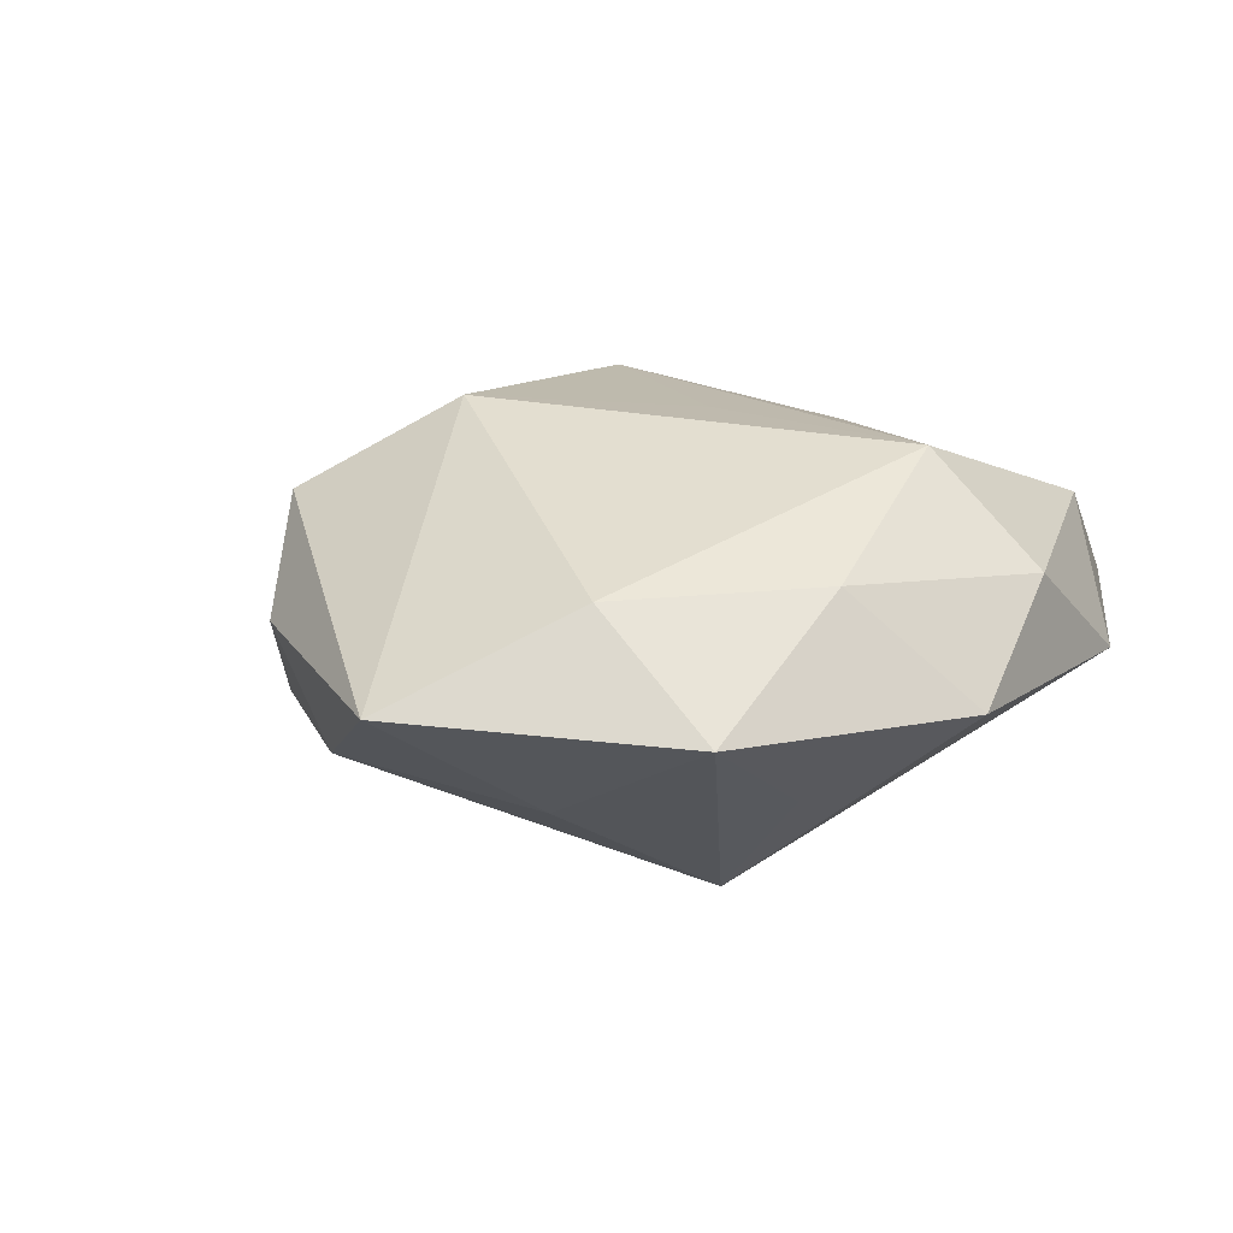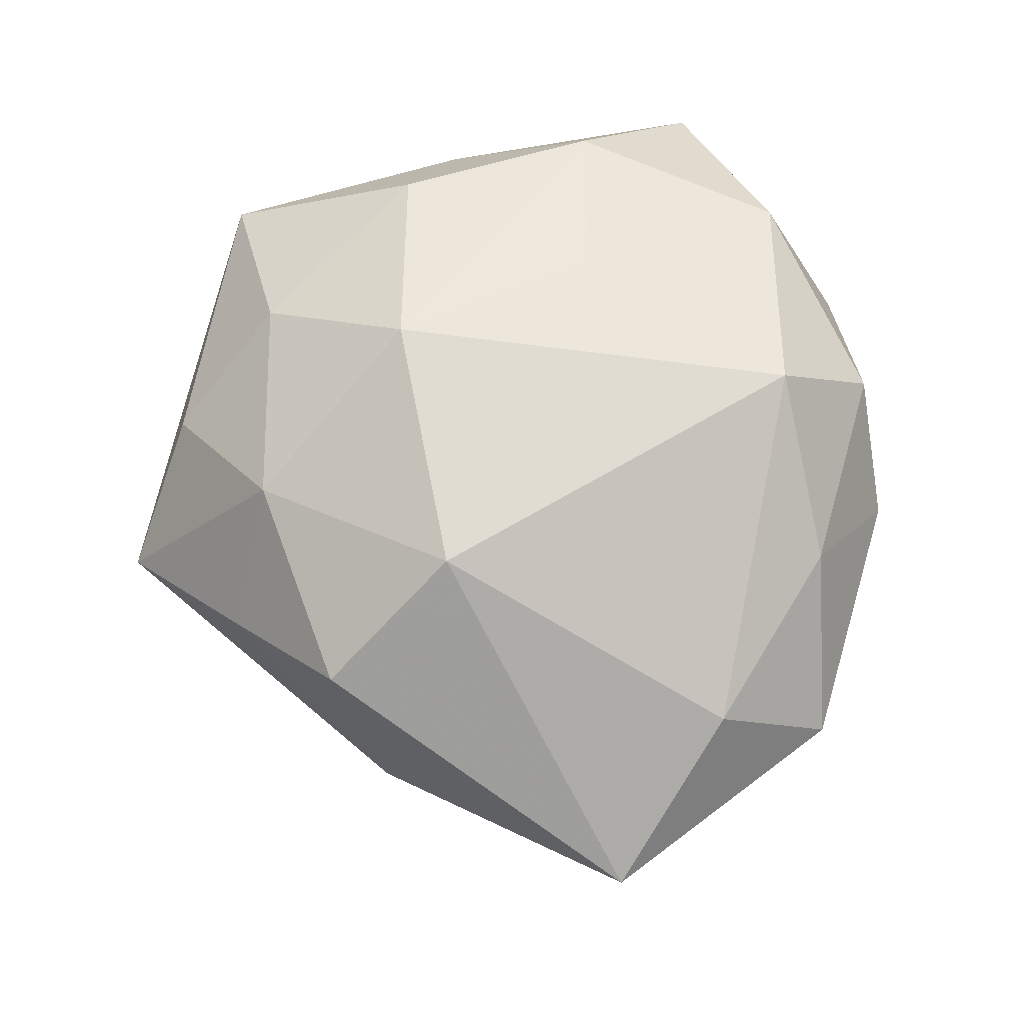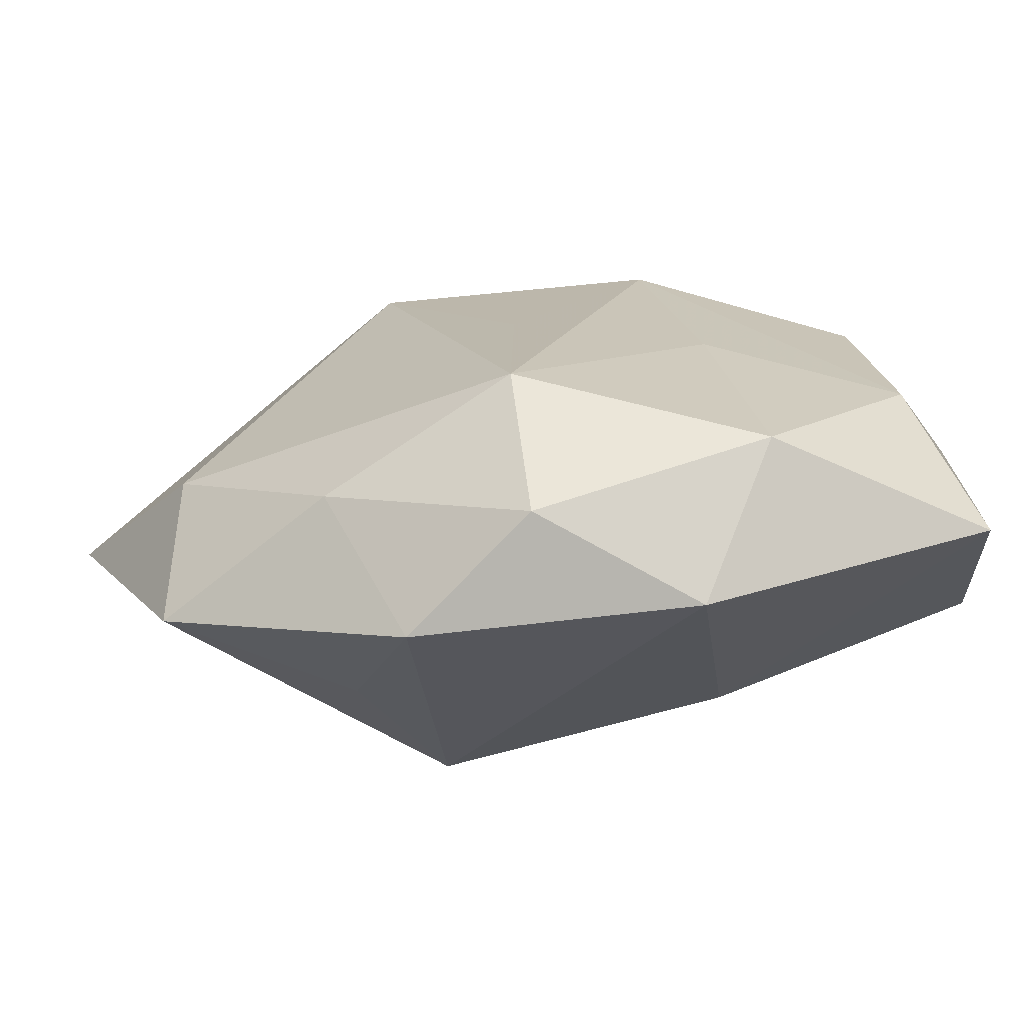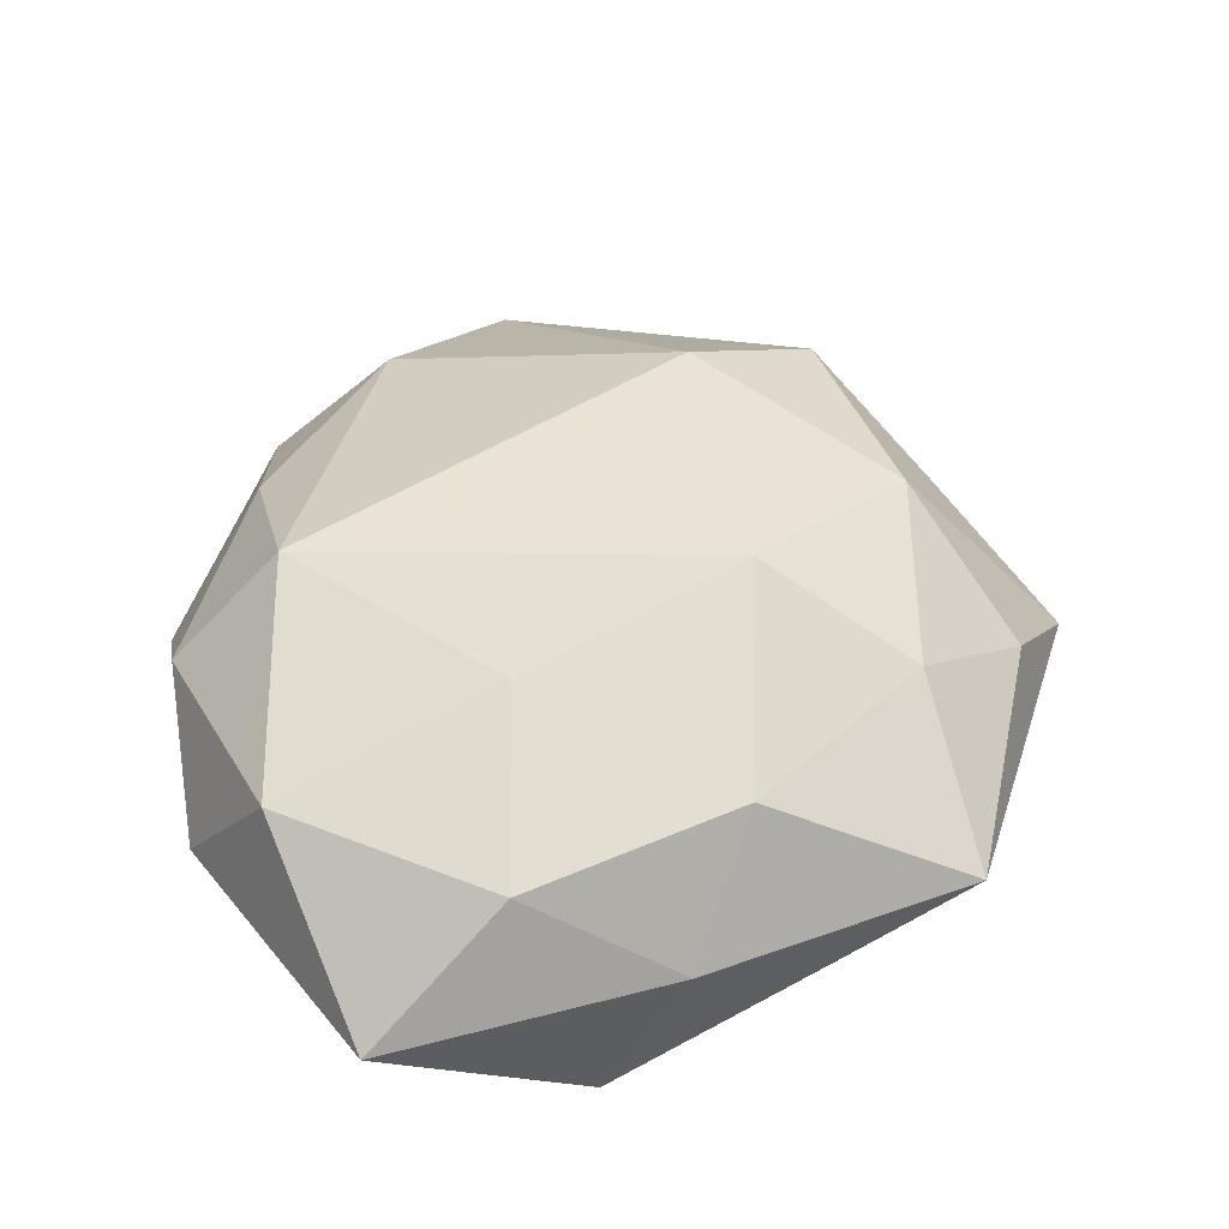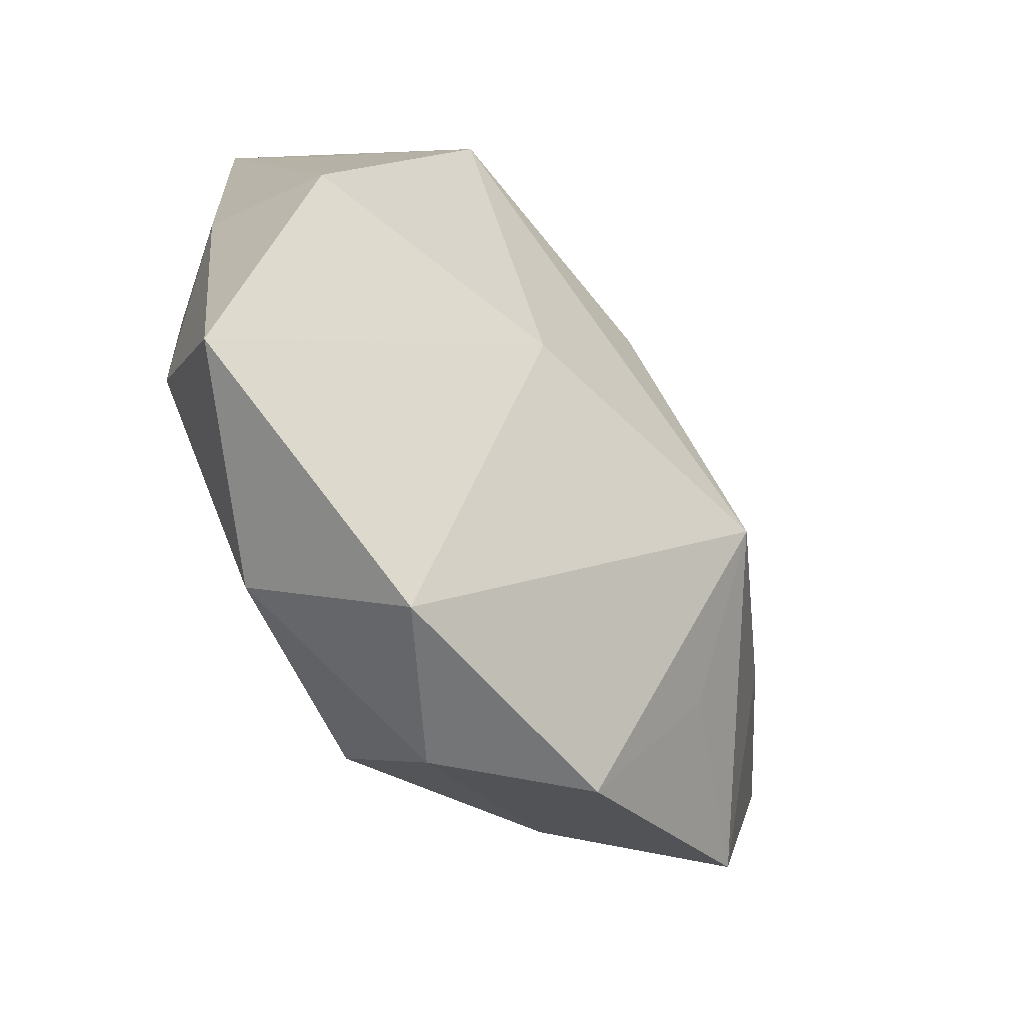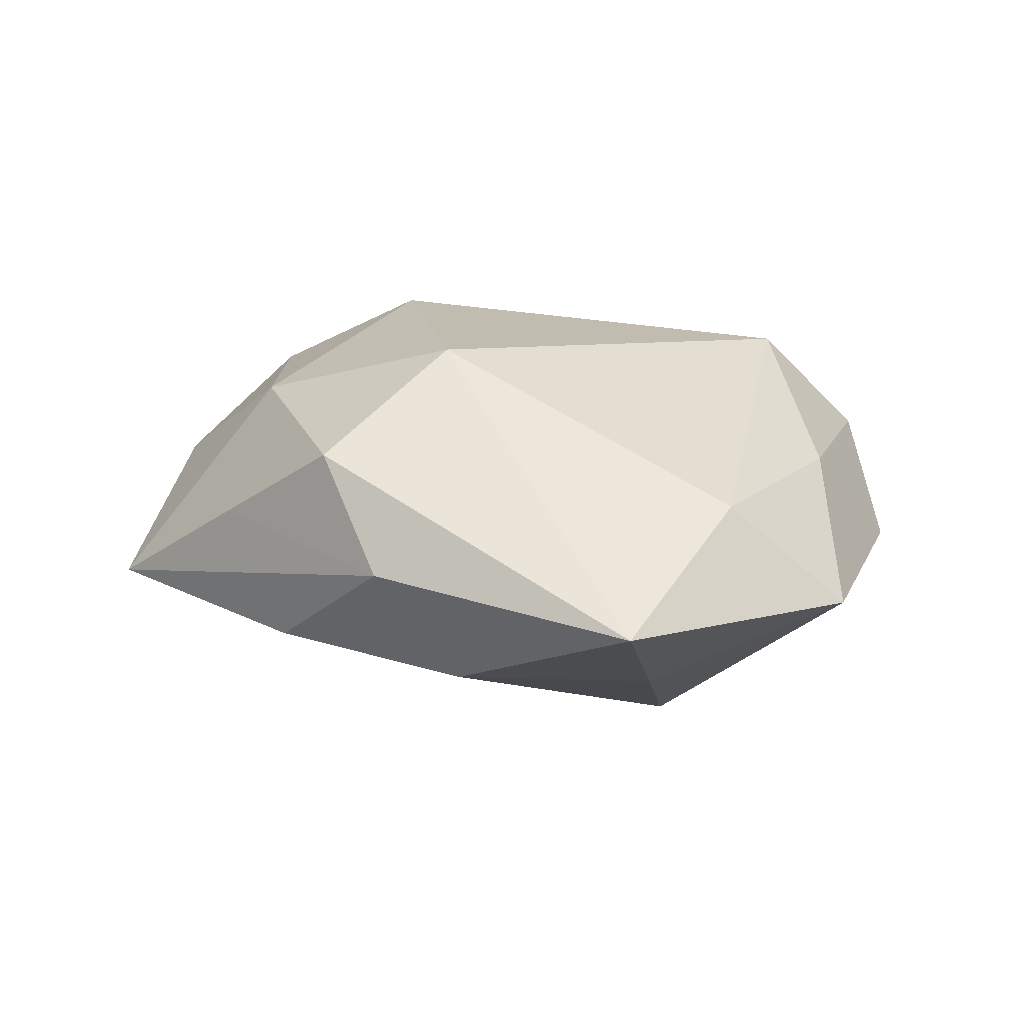
<metadata>
{"format":"obj","ext":"obj","renderer":"f3d","projection":"perspective","resolution":1024,"background":"white","views":[{"elev":11.7,"azim":-60.8,"up":"+Z"},{"elev":70.3,"azim":-104.4,"up":"+Z"},{"elev":-79.4,"azim":5.0,"up":"+Y"},{"elev":48.1,"azim":75.9,"up":"+Z"},{"elev":-61.3,"azim":126.3,"up":"+Y"},{"elev":16.3,"azim":-103.8,"up":"+Z"}]}
</metadata>
<code>
v -0.00331 -0.04213 0.0075
v -0.04149 -0.02655 -0.003463
v 0.02014 -0.03657 0.01167
v 0.016 -0.01214 0.01807
v 0.03562 -0.01678 0.01169
v -0.0179 0.01385 0.02278
v 0.04133 -0.03216 -0.0002008
v -0.05371 0.00219 -0.001401
v -0.00174 0.03216 0.01572
v 0.04198 -0.001483 0.002624
v 0.001506 0.0501 -0.007082
v -0.02366 -0.03019 0.008525
v 0.02086 0.02648 0.01442
v 0.01484 -0.01281 -0.02004
v 0.001859 0.007596 -0.02261
v 0.03752 0.01372 -0.006593
v -0.03481 0.02585 0.001617
v -0.01857 0.01274 -0.01682
v -0.004248 -0.03033 0.01907
v -0.01619 -0.04174 -0.003694
v -0.02065 0.03399 -0.009182
v -0.03988 -0.01343 0.008247
v -0.0375 0.01697 -0.00997
v -0.03498 -0.005912 -0.01346
v 0.01088 0.01224 0.02312
v 0.01229 -0.04373 -0.002579
v 0.03968 0.02715 0.005128
v -0.0149 -0.01374 -0.02488
v 0.02241 0.03181 -0.007226
v 0.001758 0.02788 -0.01578
v -0.013 0.03917 0.003824
v -0.003684 -0.006307 0.02124
v 0.04185 -0.0102 -0.01256
v 0.01329 0.04014 0.00511
v 0.03321 0.006331 0.01526
v 0.02812 0.01474 -0.02025
v -0.02275 -0.02576 -0.0126
v -0.02531 0.02962 0.01312
f 28 36 14
f 15 36 28
f 7 14 33
f 33 14 36
f 8 23 24
f 24 23 28
f 19 3 4
f 1 3 19
f 17 23 8
f 8 38 17
f 26 20 28
f 28 14 26
f 26 14 7
f 26 1 20
f 7 3 26
f 3 1 26
f 11 36 30
f 36 15 30
f 28 23 18
f 18 15 28
f 18 30 15
f 29 36 11
f 11 27 29
f 29 27 36
f 34 27 11
f 16 33 36
f 36 27 16
f 16 27 33
f 7 33 10
f 33 27 10
f 10 27 35
f 2 24 28
f 8 24 2
f 2 22 8
f 5 4 3
f 5 3 7
f 7 10 5
f 5 10 35
f 25 5 35
f 4 5 25
f 19 4 25
f 21 18 23
f 21 17 11
f 23 17 21
f 11 30 21
f 30 18 21
f 11 17 31
f 31 17 38
f 28 20 37
f 37 2 28
f 20 2 37
f 20 1 12
f 12 2 20
f 12 1 19
f 19 22 12
f 22 2 12
f 27 34 13
f 35 27 13
f 13 25 35
f 6 38 8
f 6 22 19
f 8 22 6
f 9 13 34
f 9 31 38
f 38 6 9
f 9 34 11
f 11 31 9
f 25 13 9
f 9 6 25
f 19 25 32
f 32 6 19
f 25 6 32

</code>
